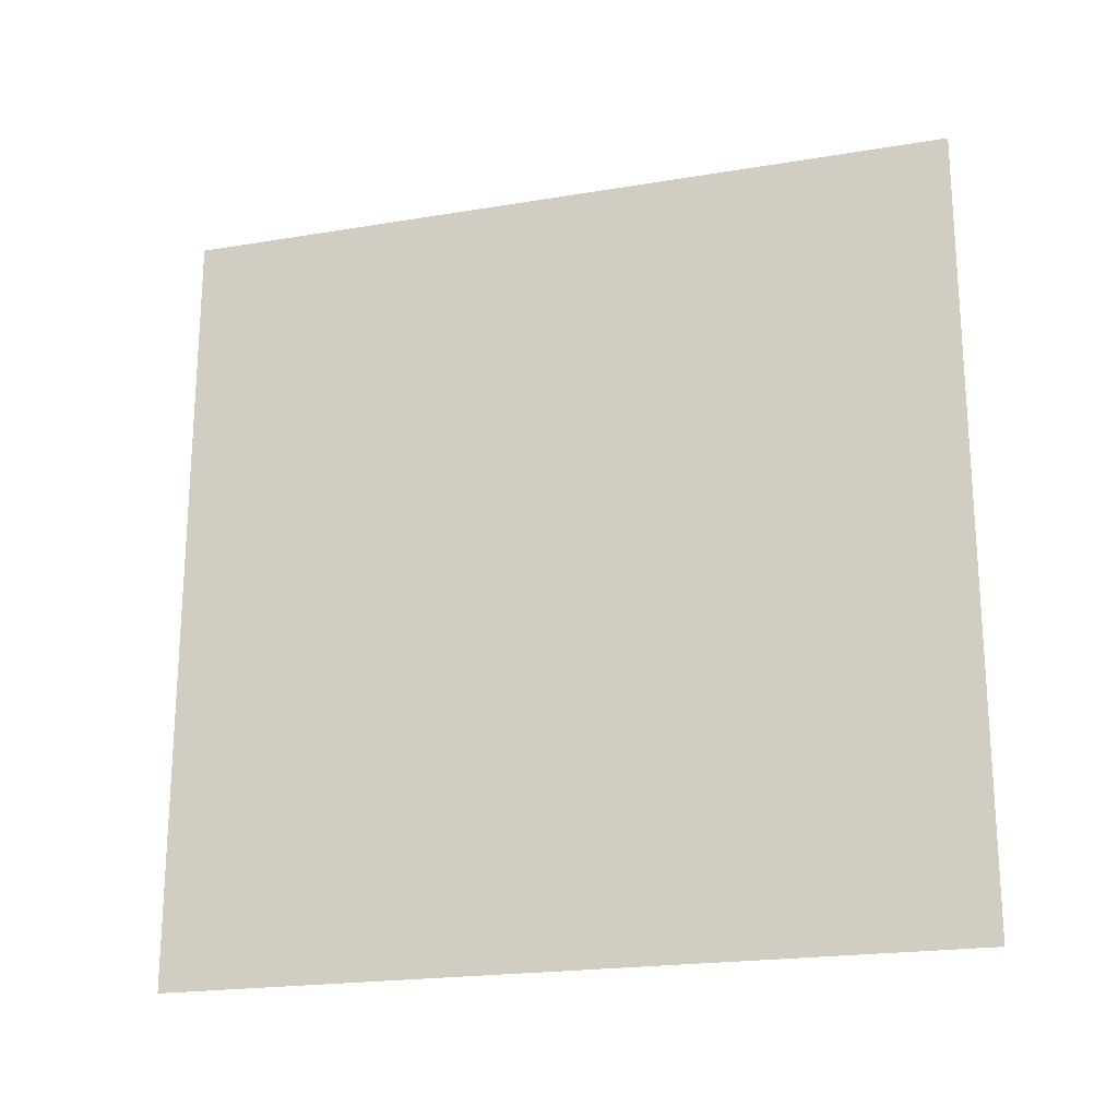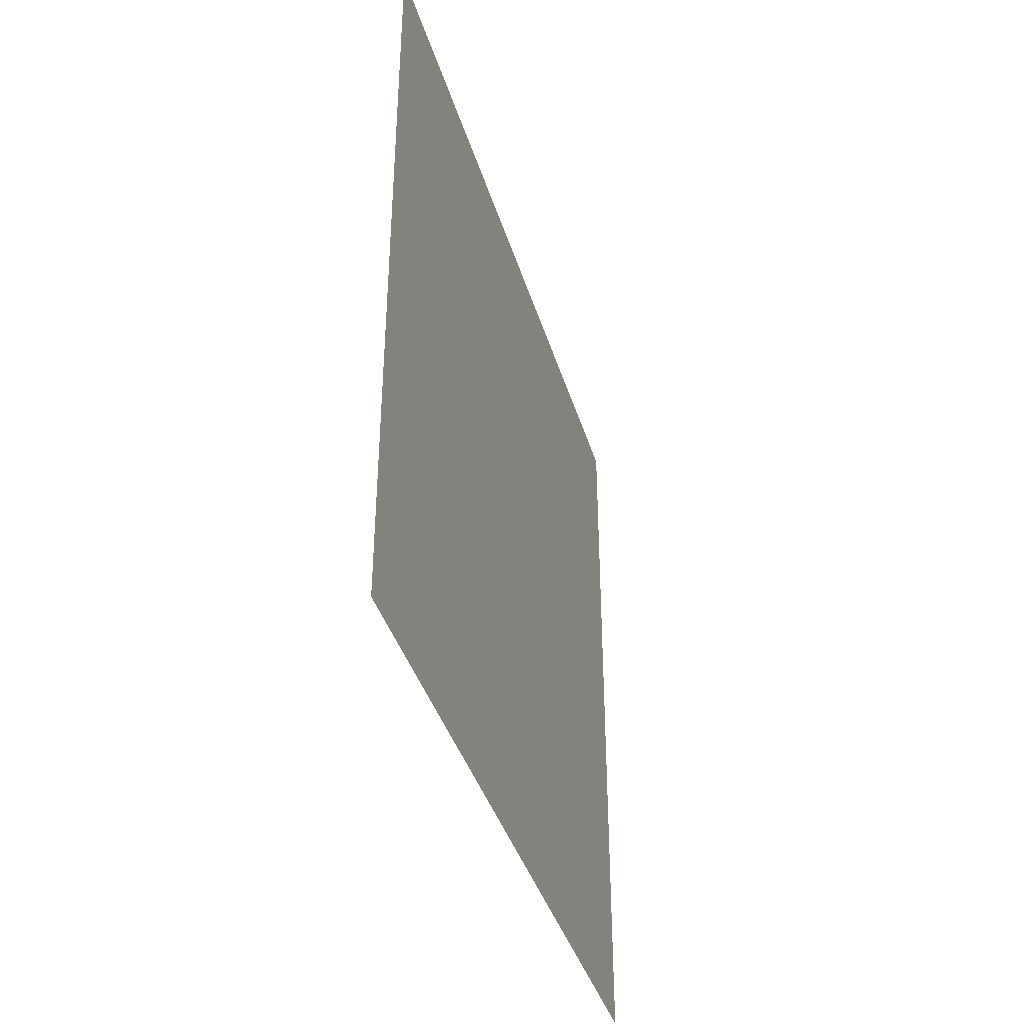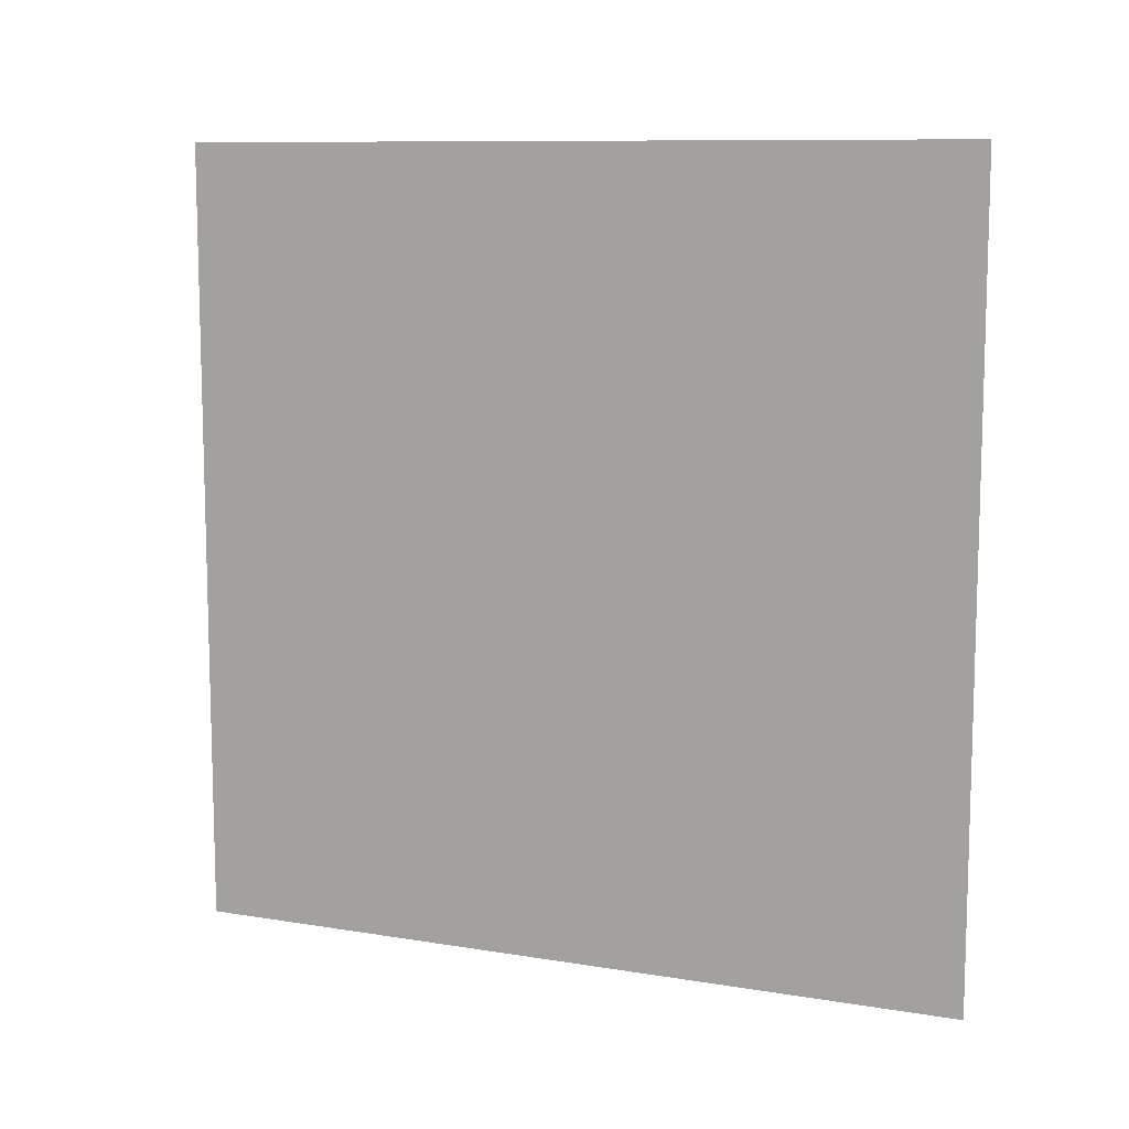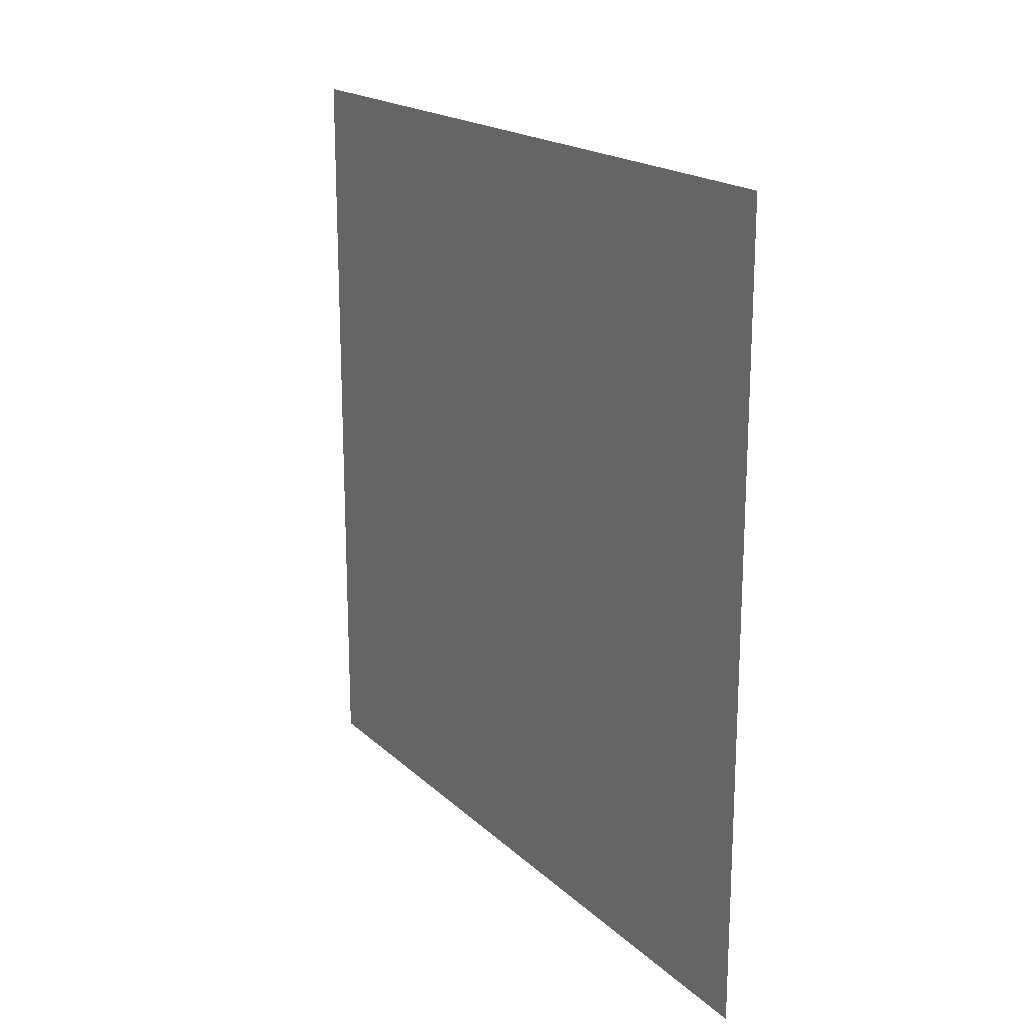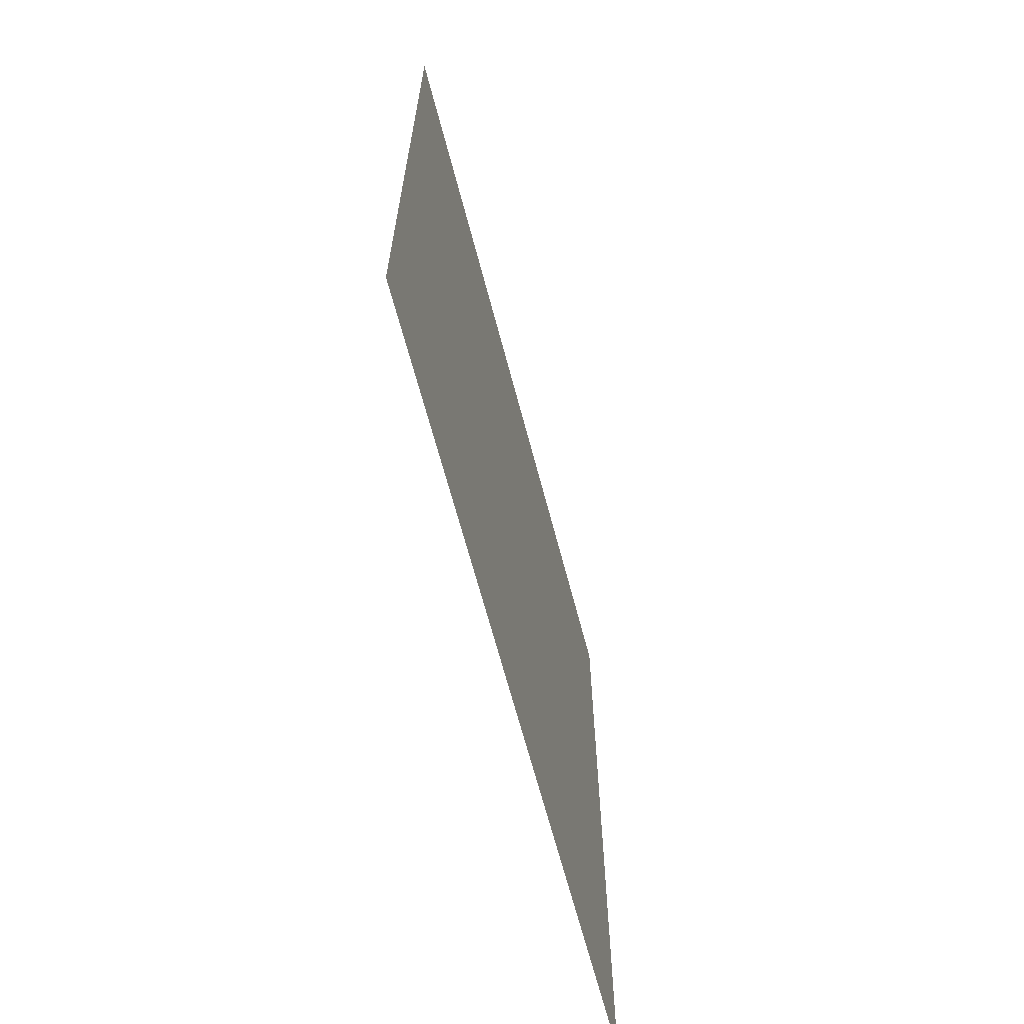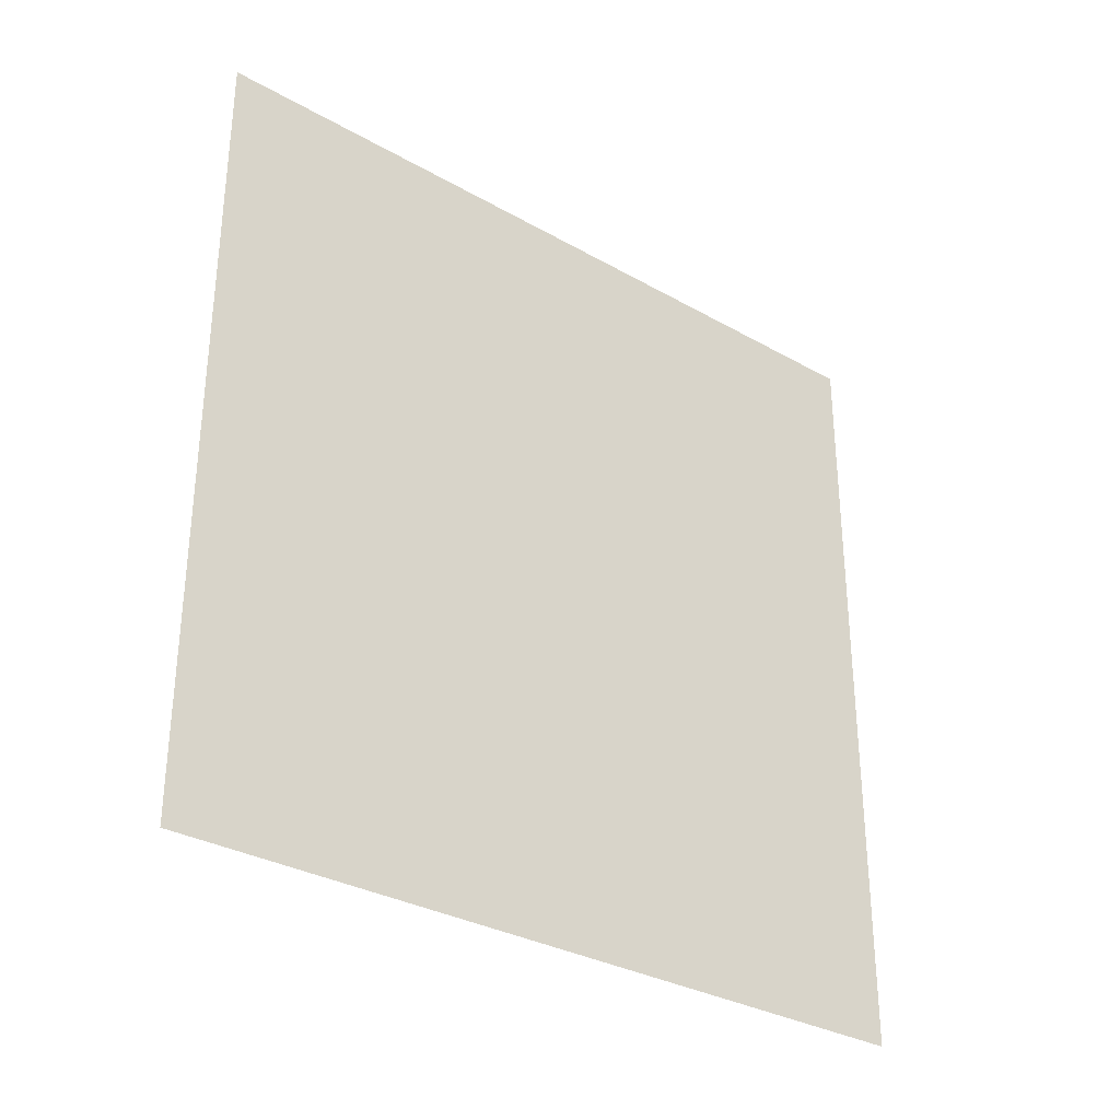
<metadata>
{"format":"obj","ext":"obj","renderer":"f3d","projection":"perspective","resolution":1024,"background":"white","views":[{"elev":-20.8,"azim":-73.3,"up":"+Z"},{"elev":-39.2,"azim":16.2,"up":"+Z"},{"elev":10.0,"azim":-67.1,"up":"+Y"},{"elev":18.6,"azim":-31.0,"up":"+Y"},{"elev":-65.8,"azim":-165.3,"up":"+Y"},{"elev":-31.7,"azim":-128.7,"up":"+Y"}]}
</metadata>
<code>
o wall_default_4x4_Cube.002
v 0.25 0 -8
v 0.25 0 0
v 0.25 8 -8
v 0.25 8 2e-06
f 1 3 4 2

</code>
